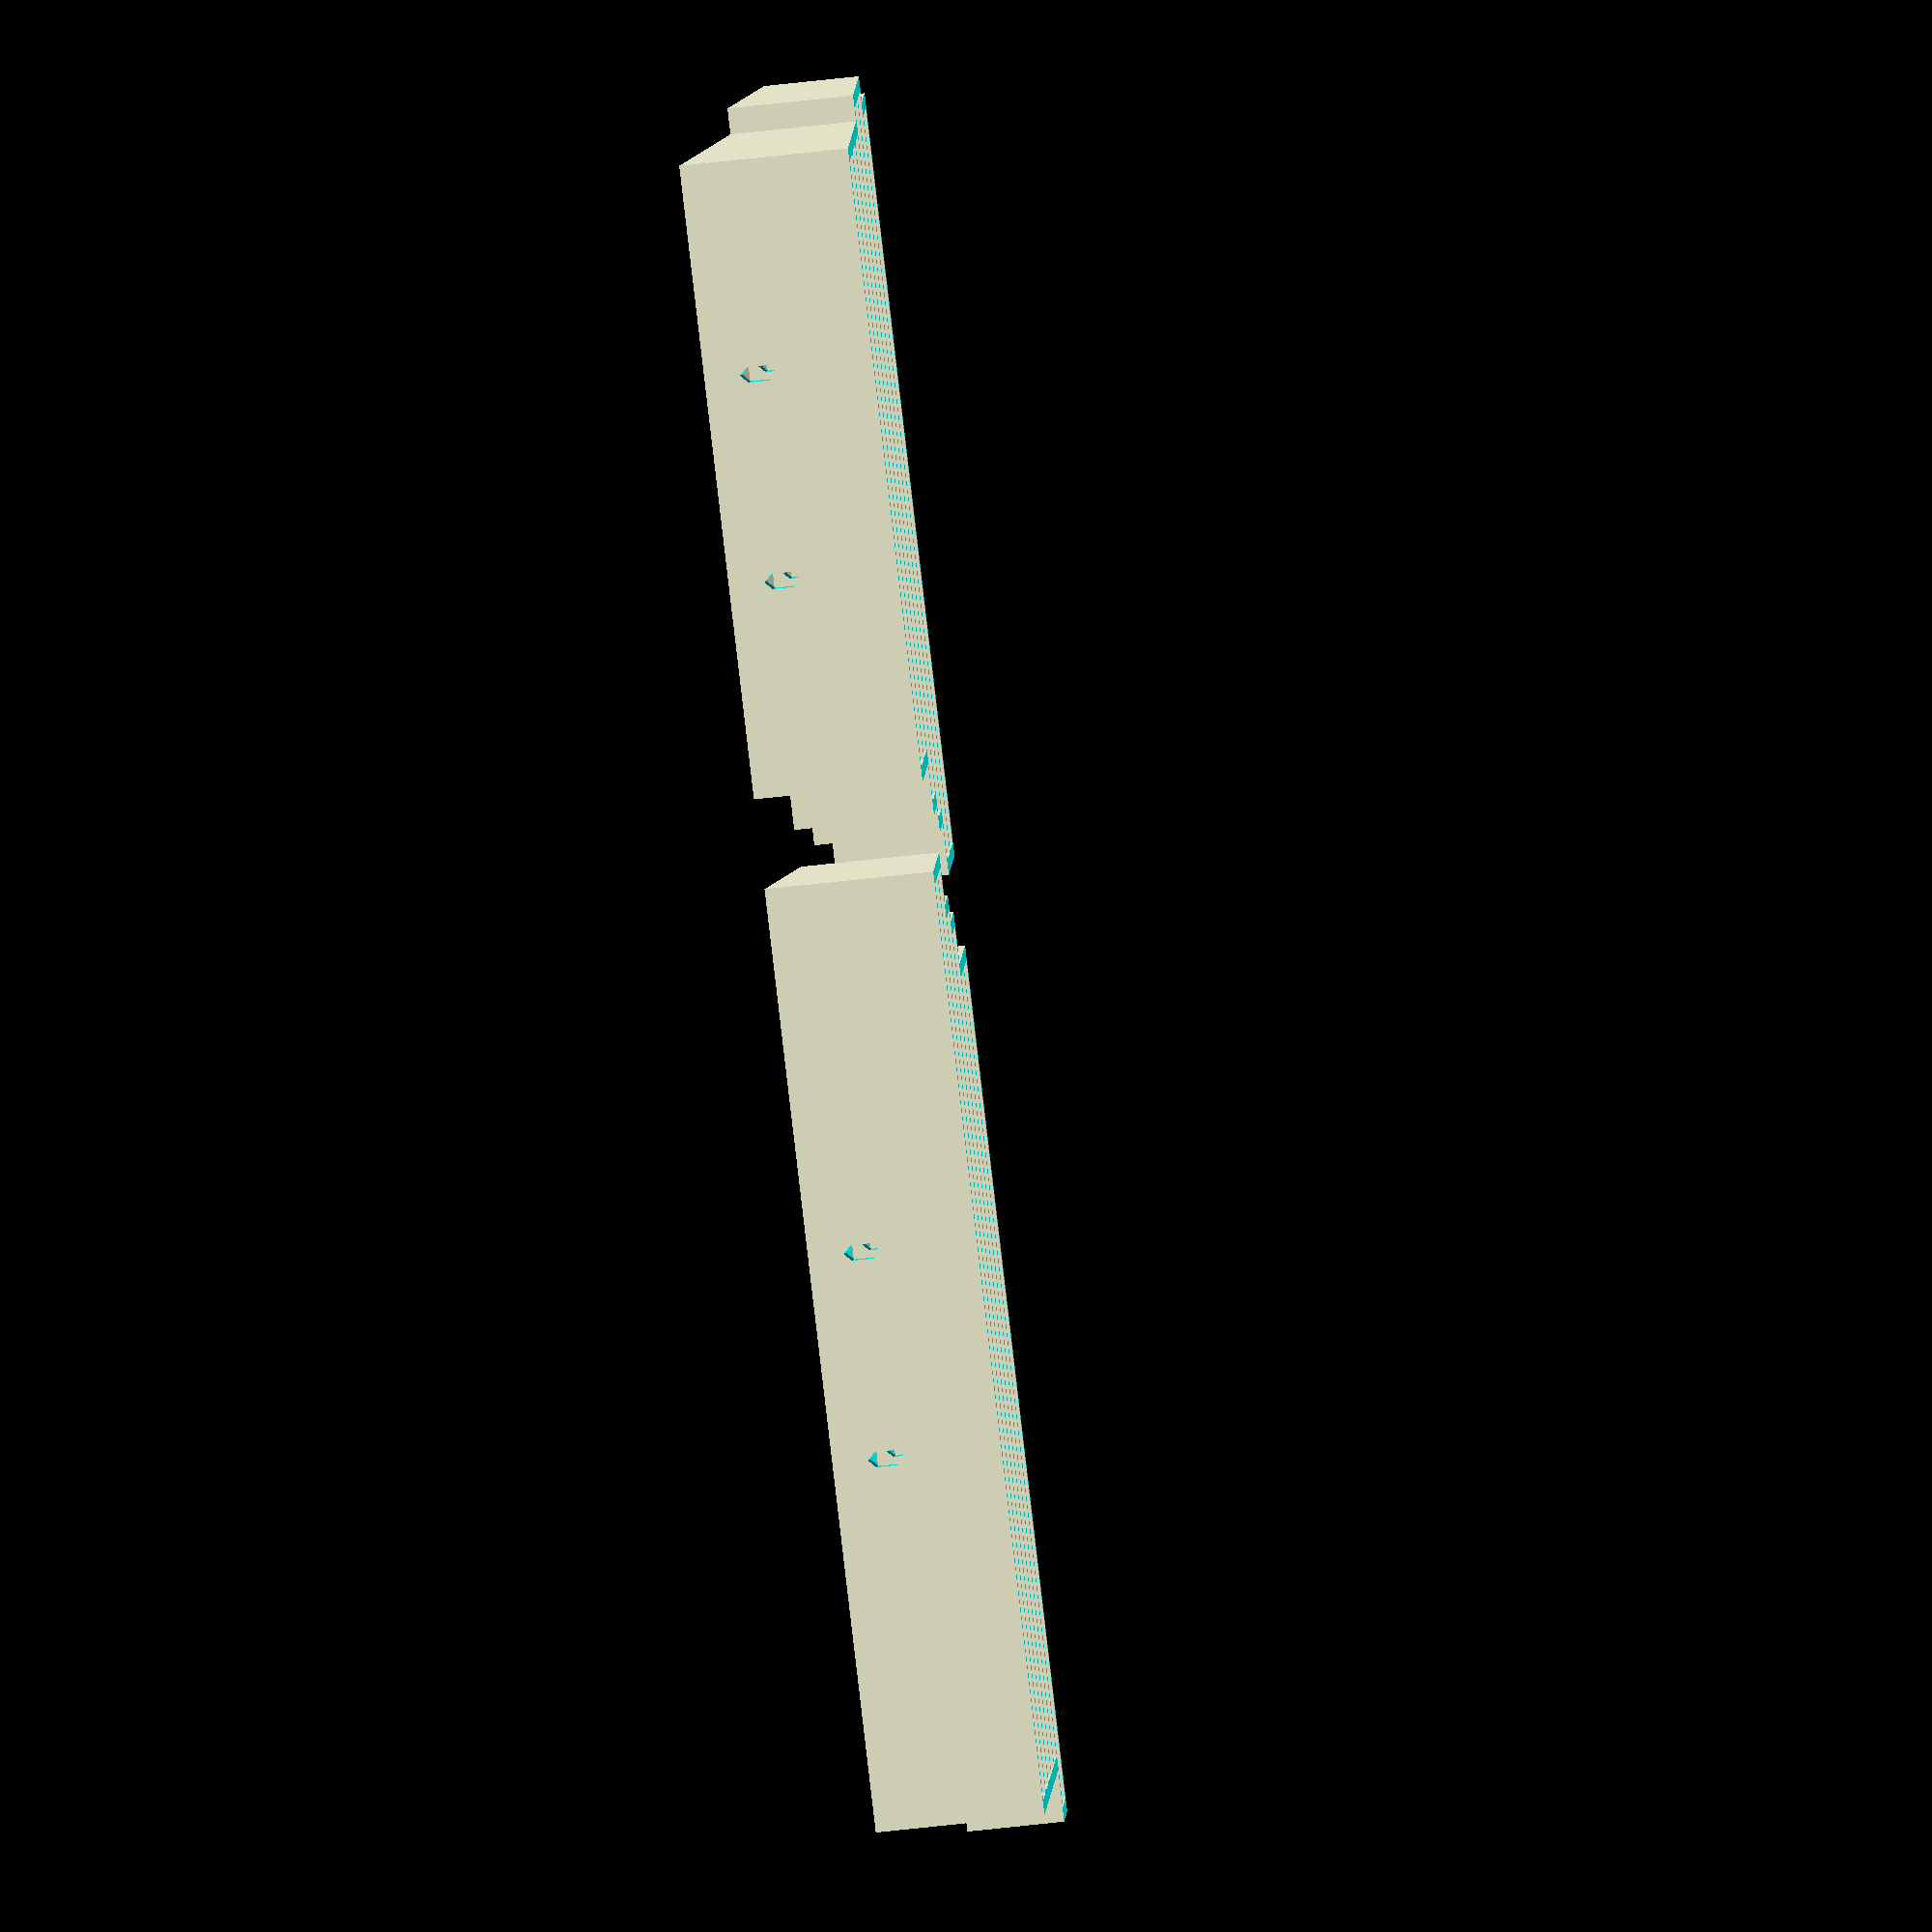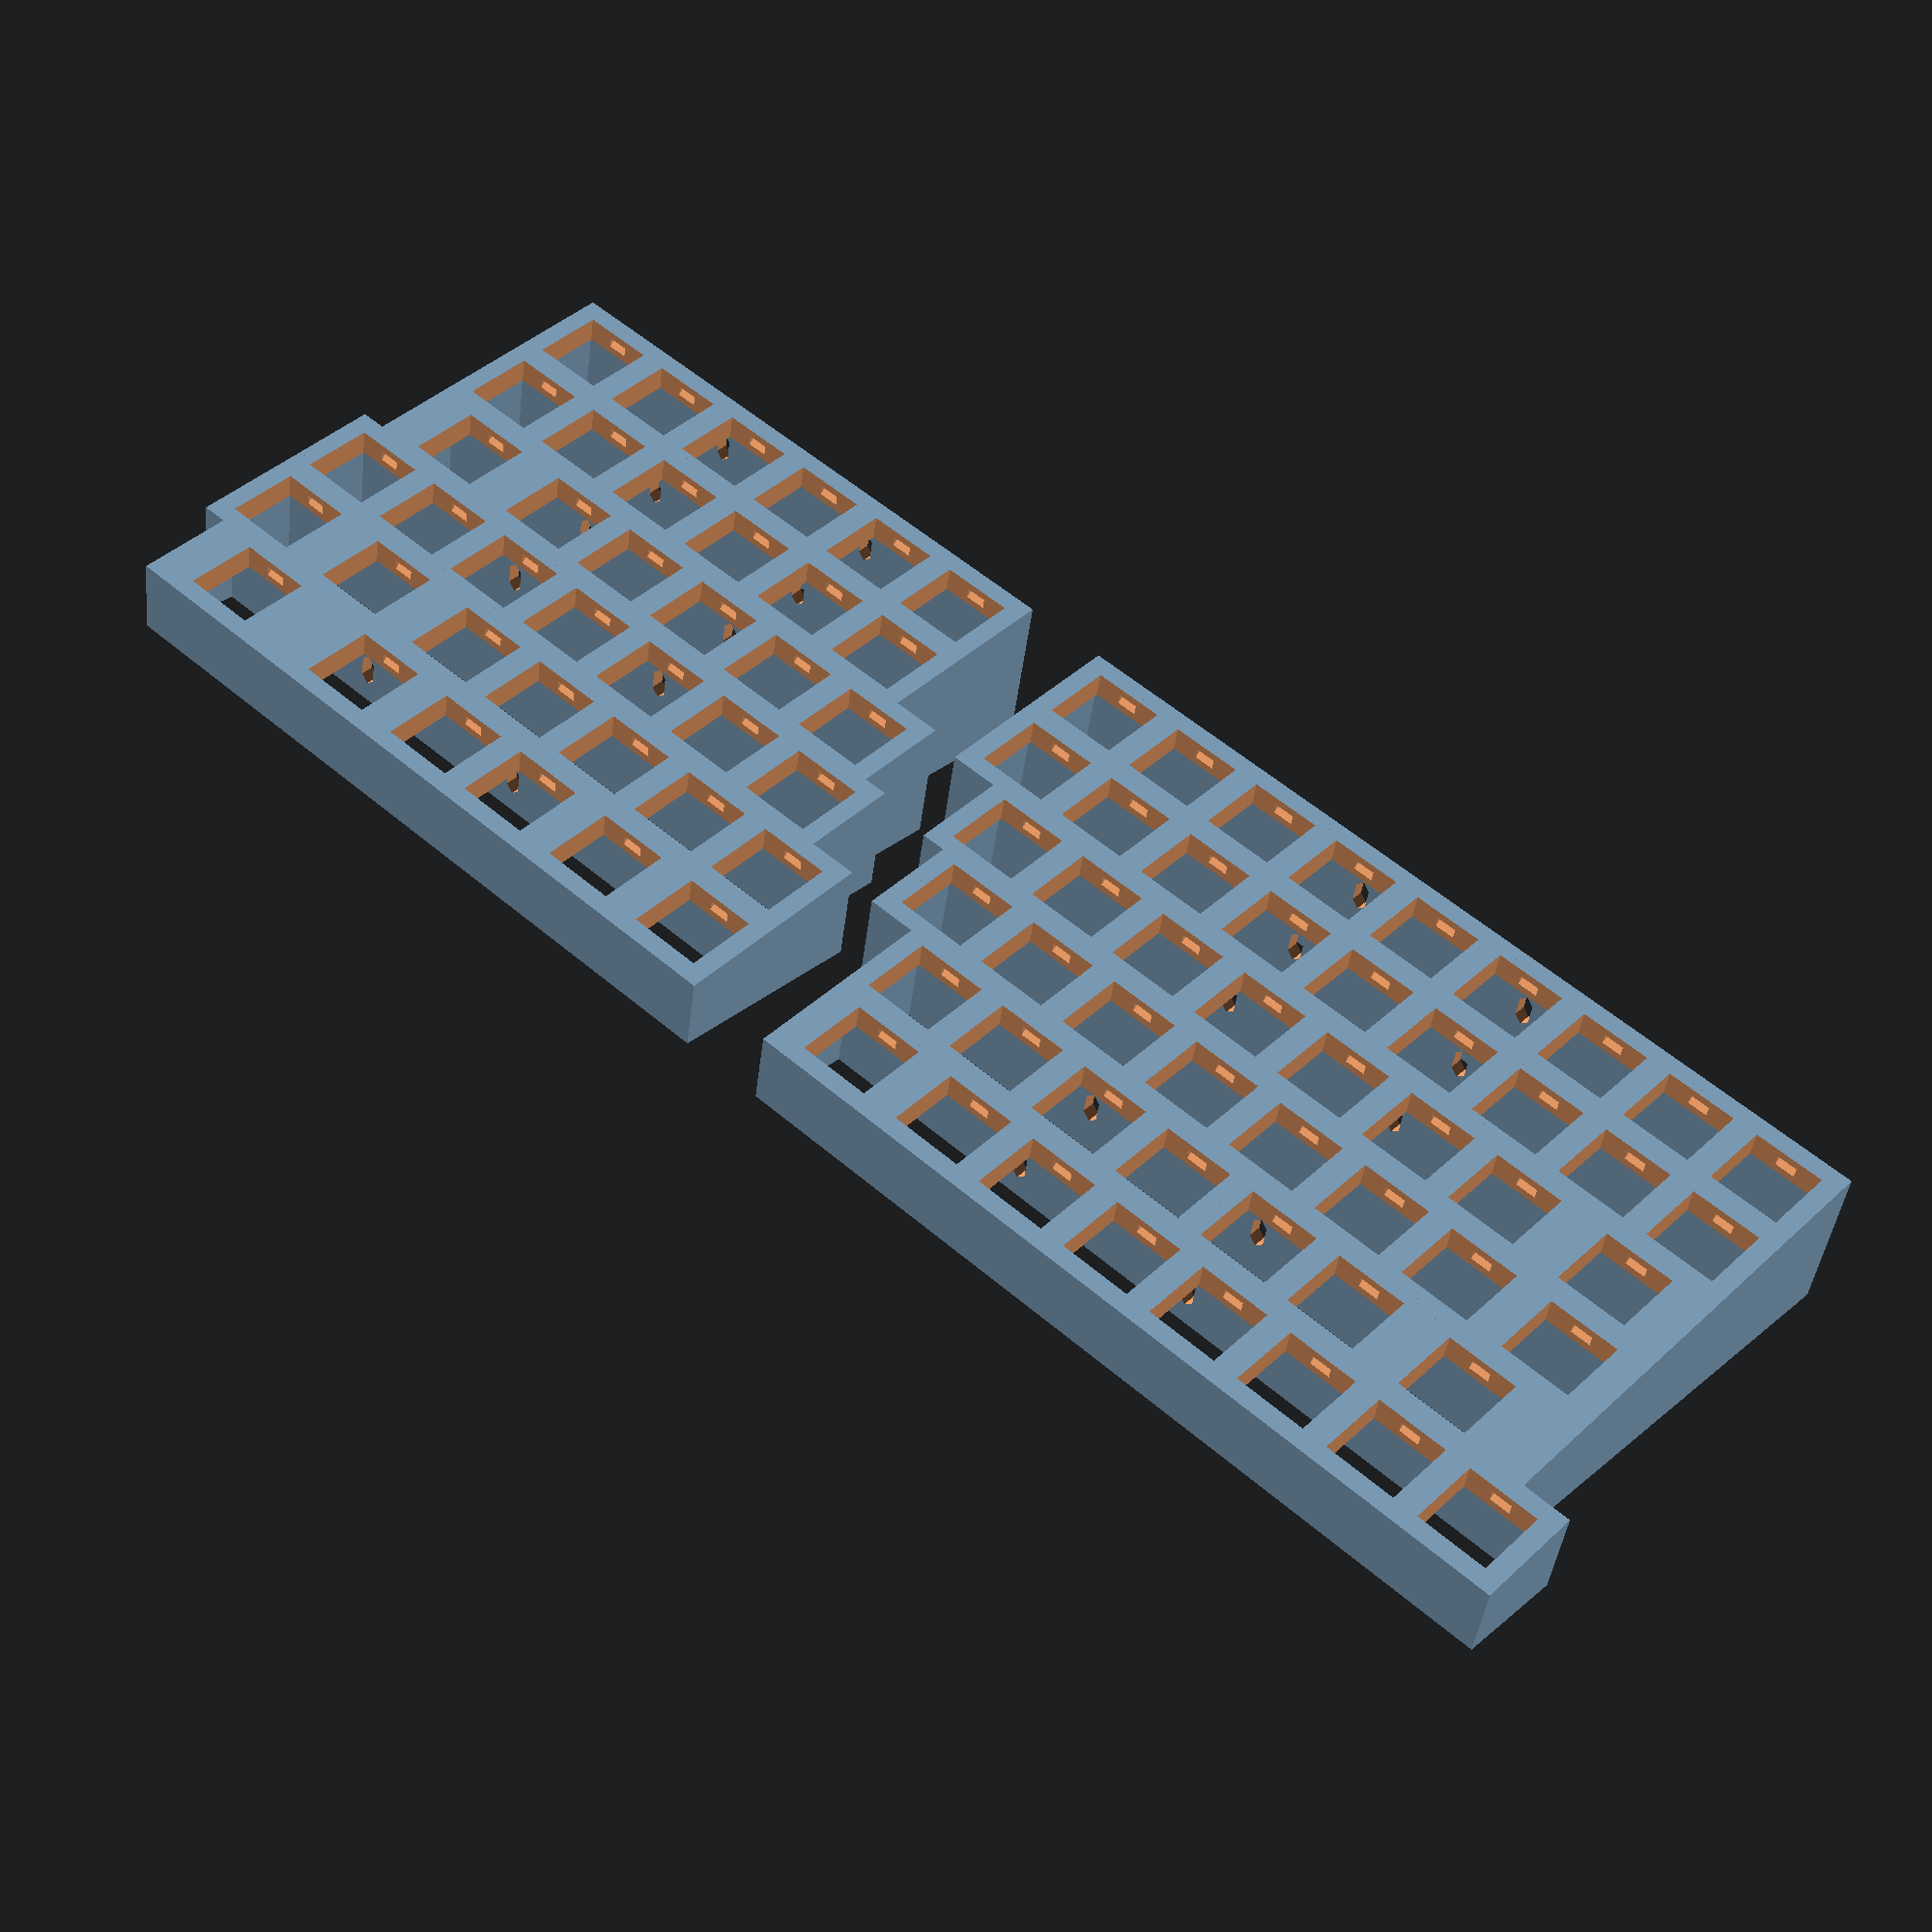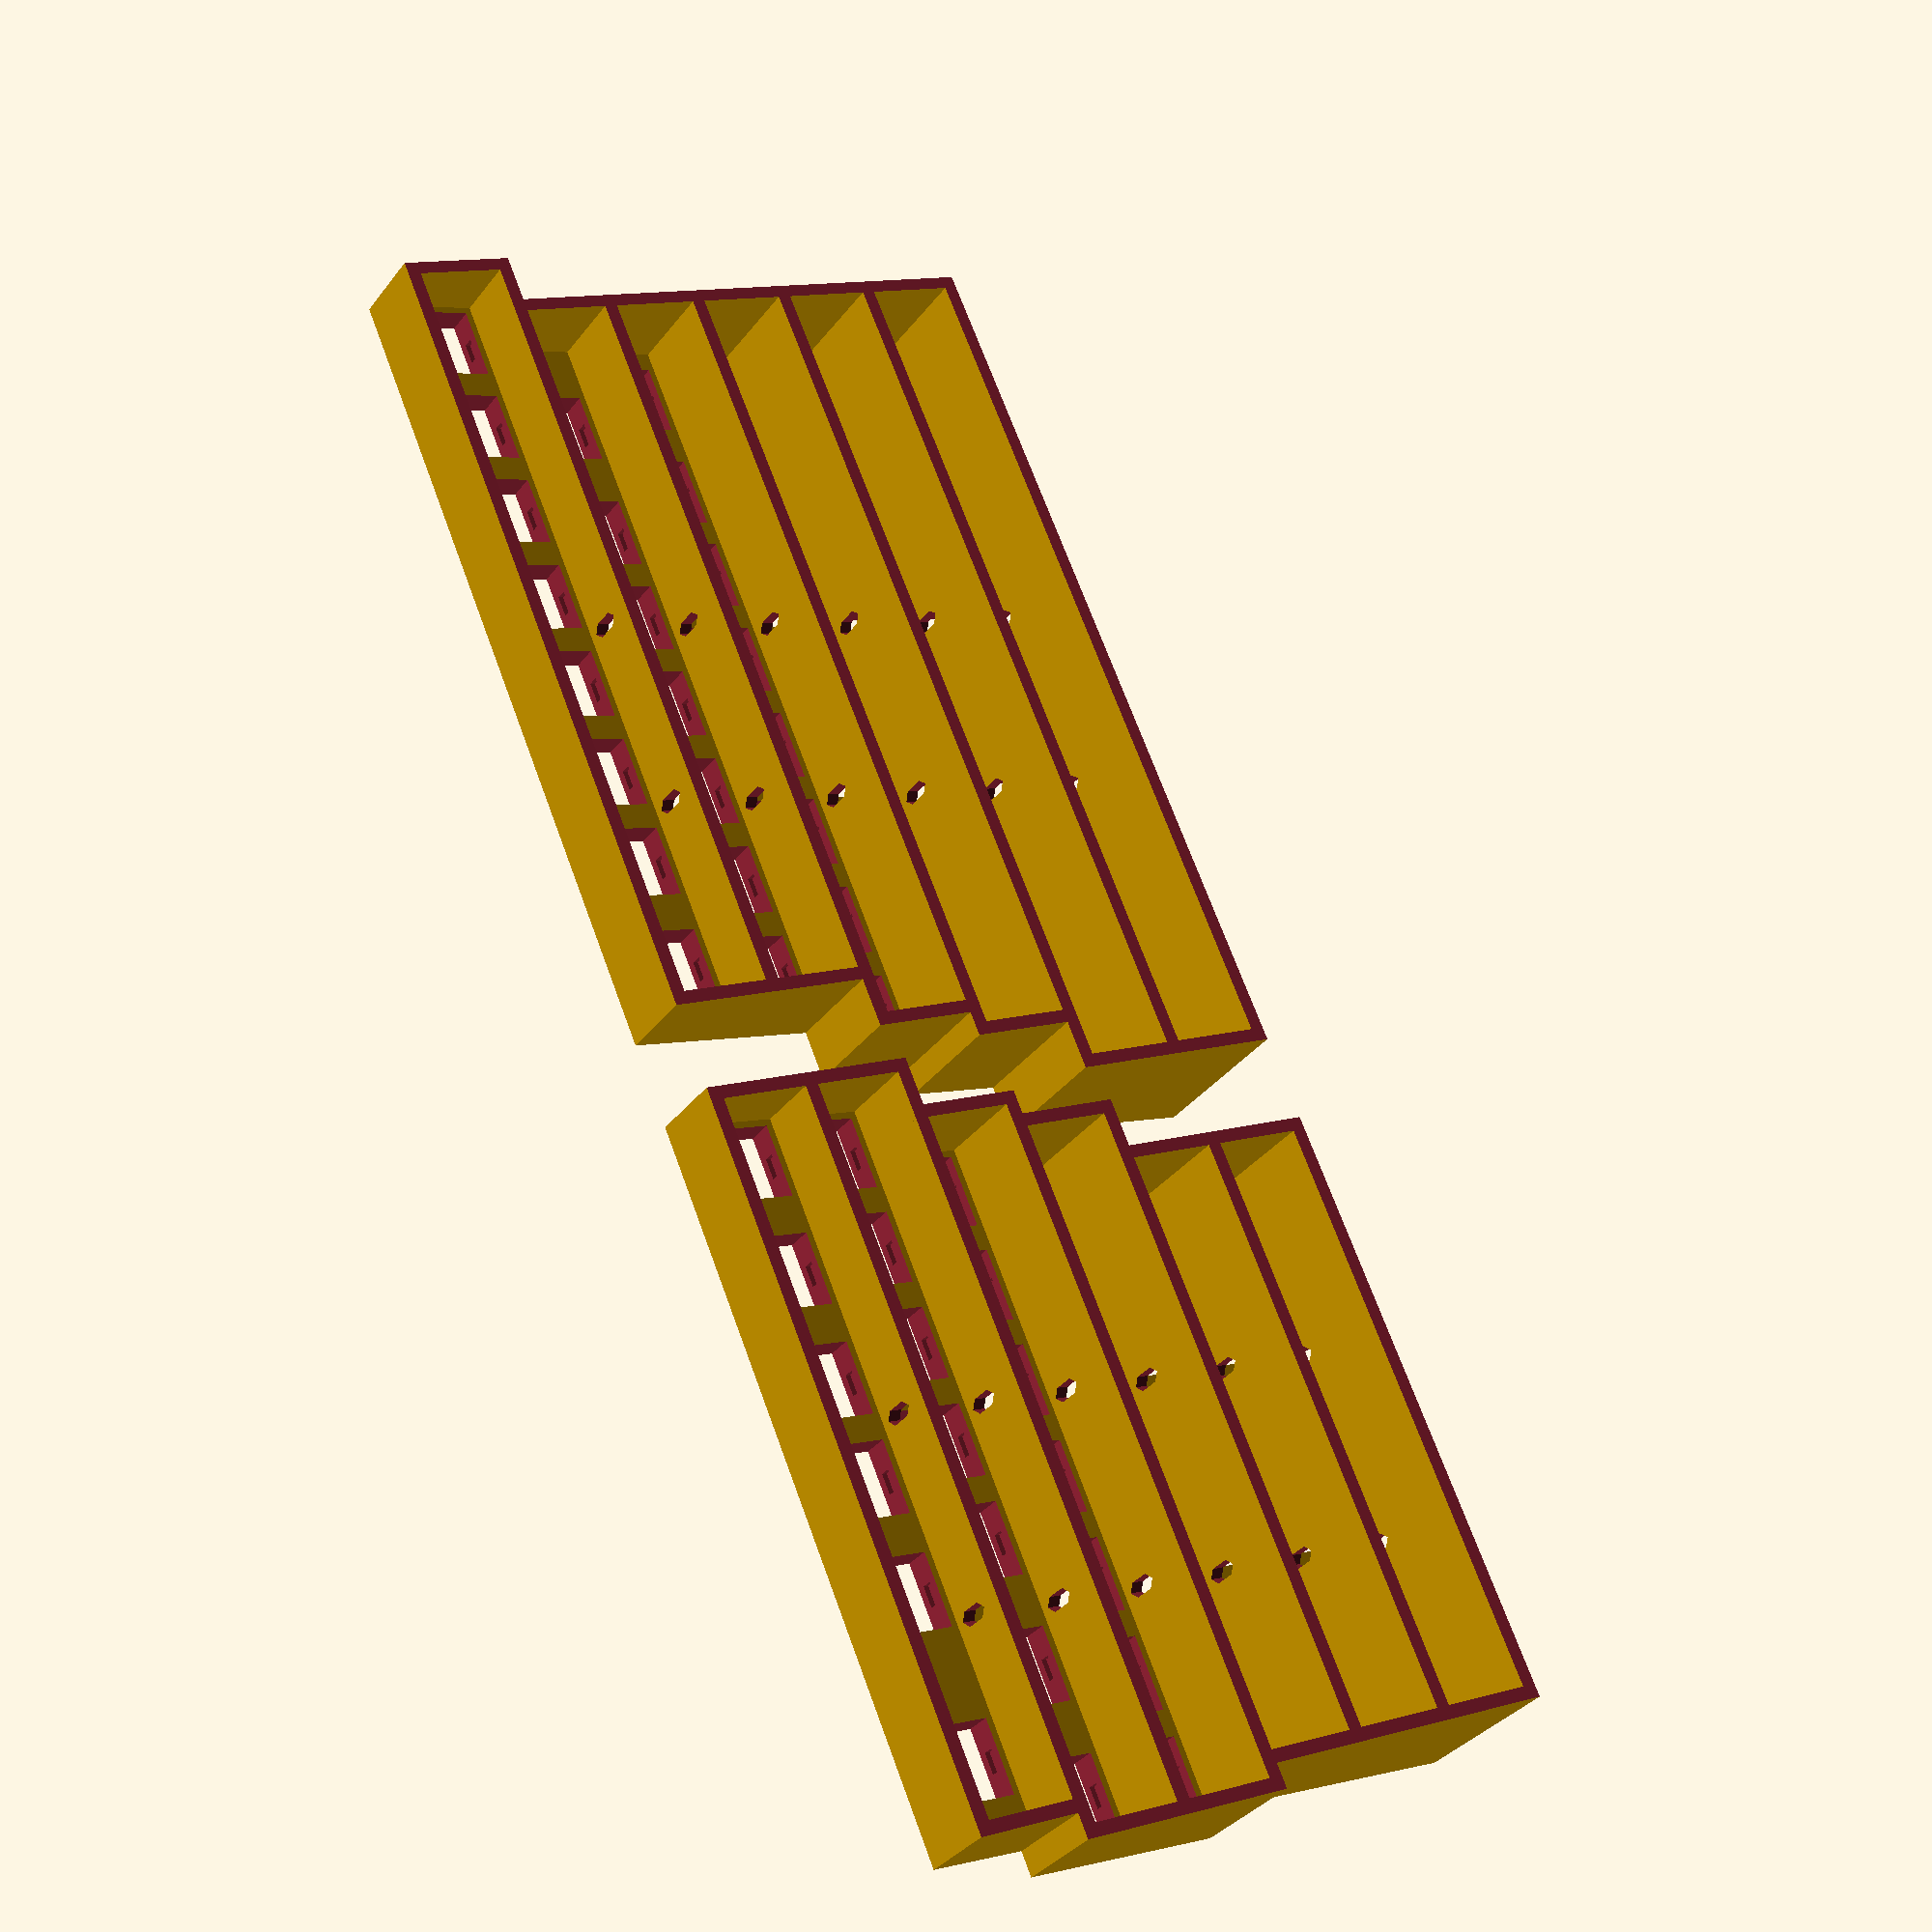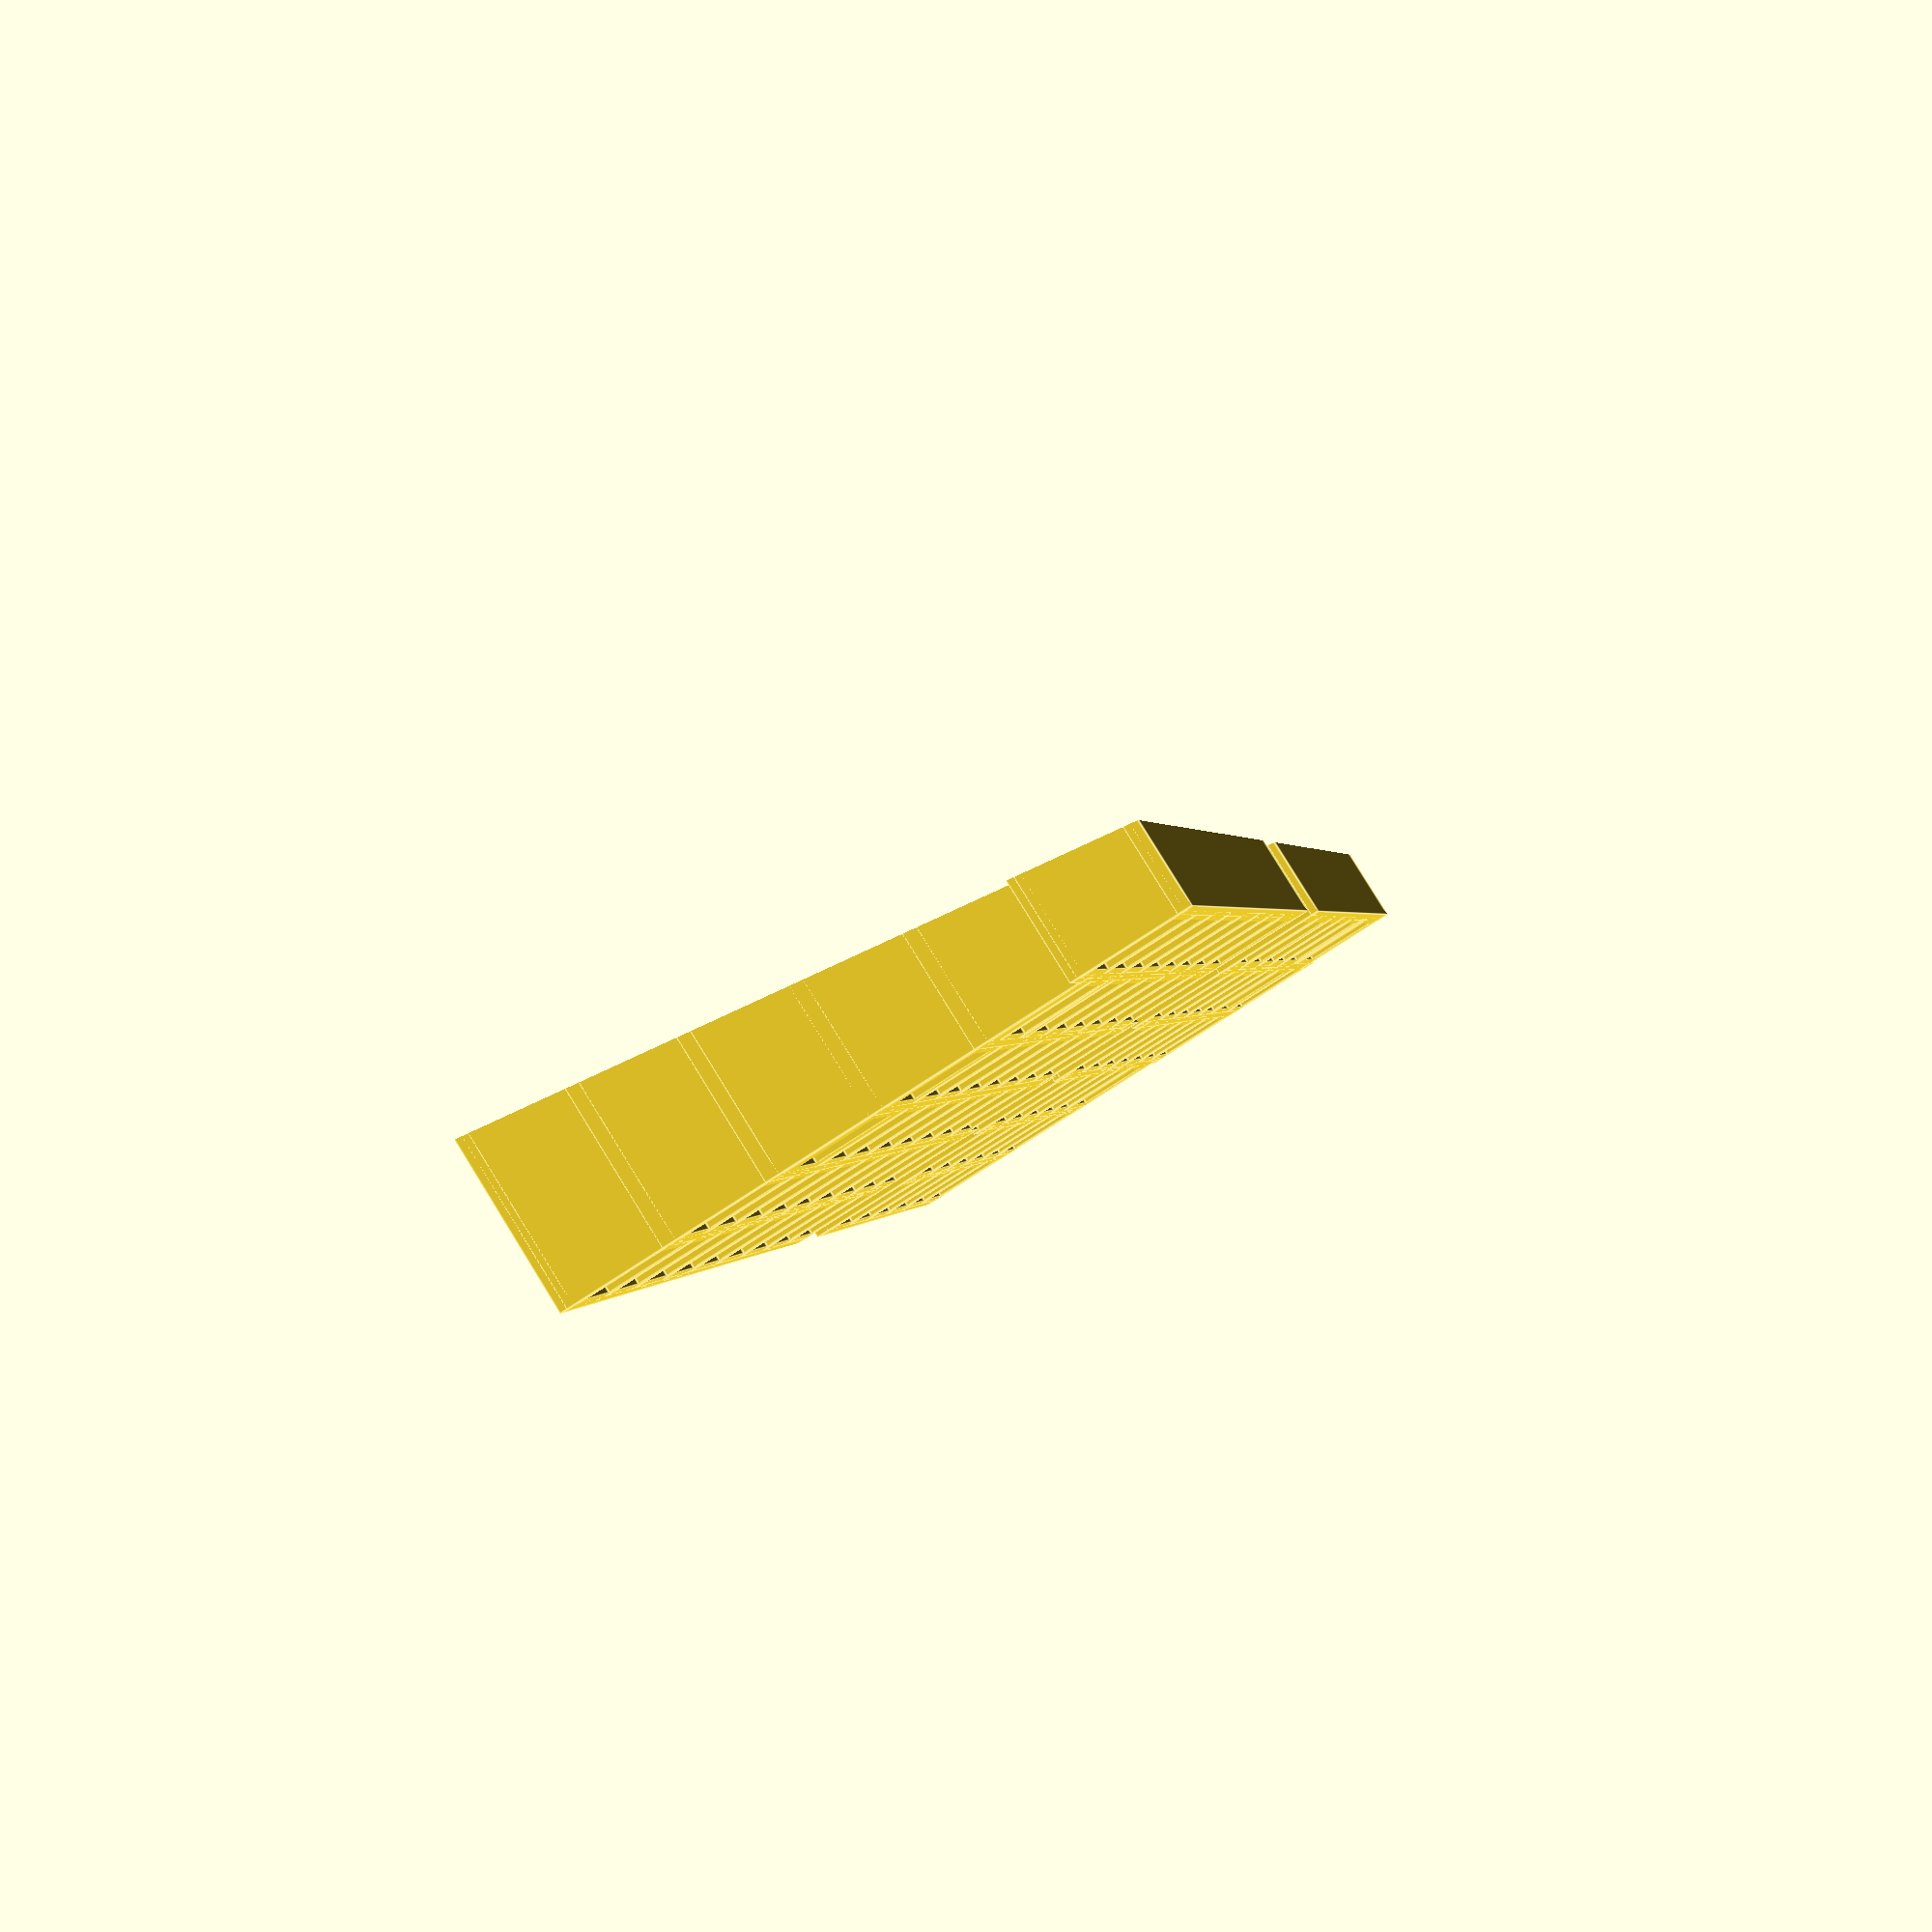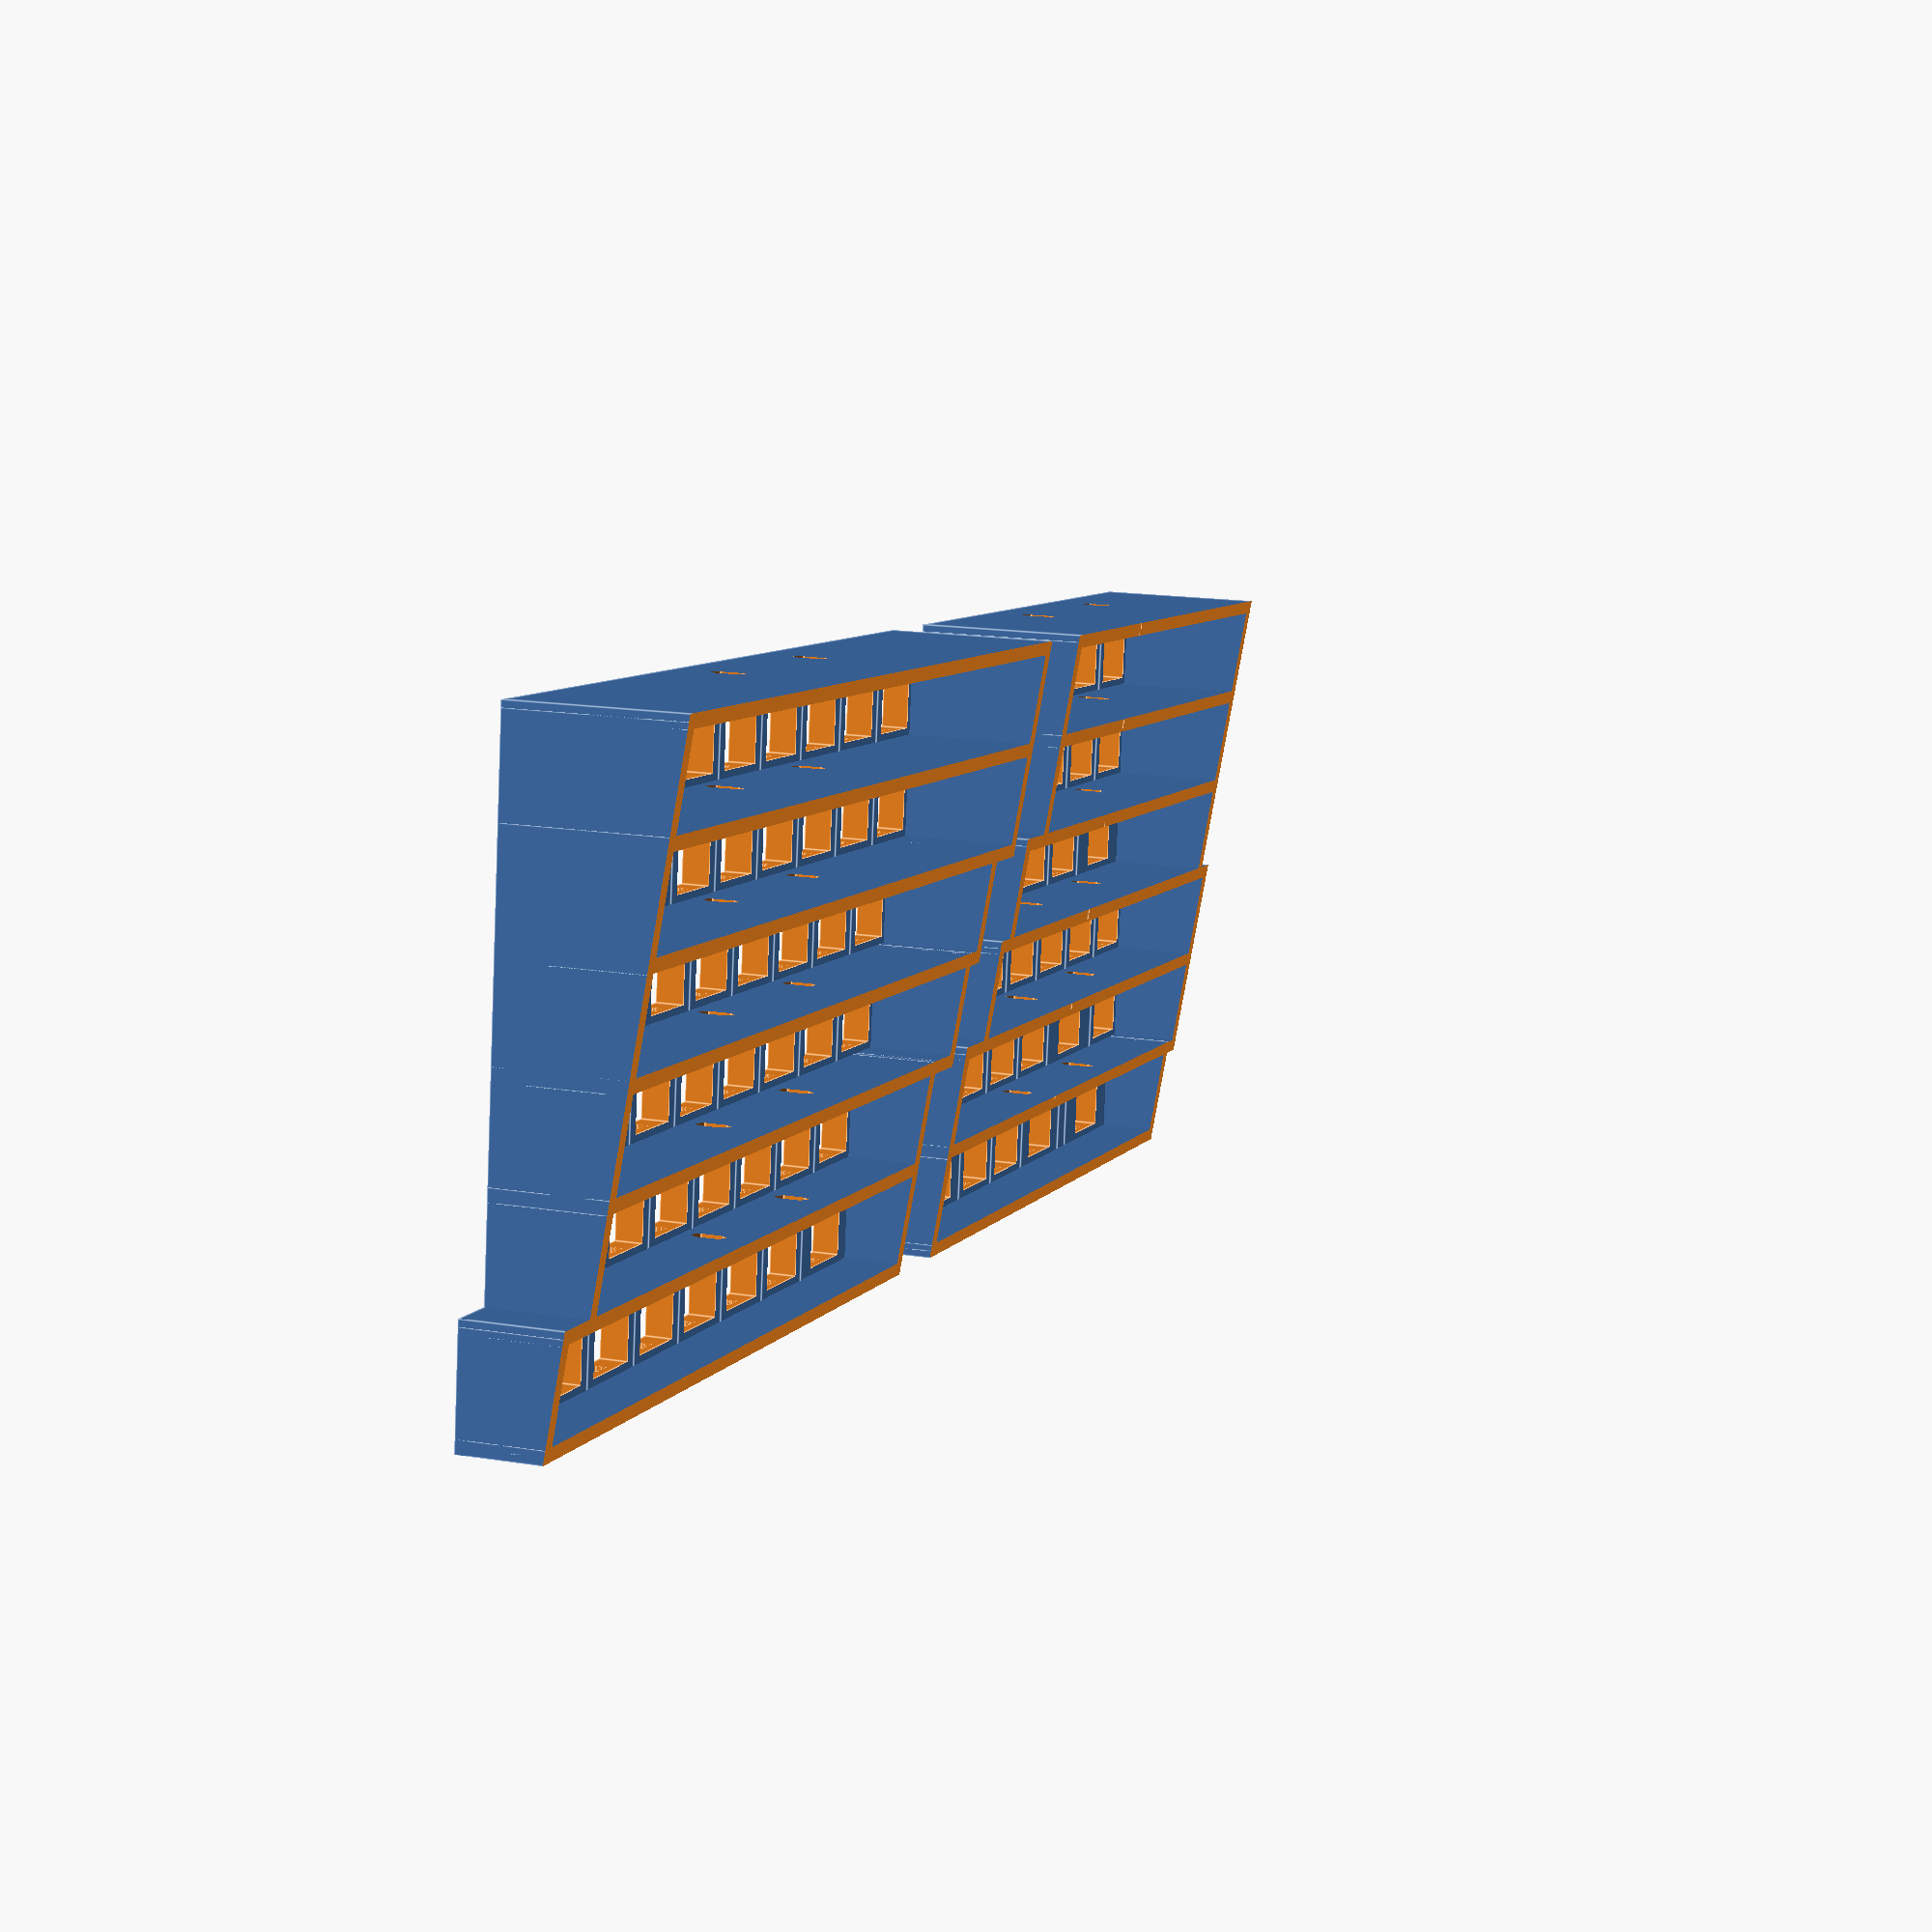
<openscad>


key_pitch_x = 19;
key_pitch_y = 19;
hole_x = 14;
hole_y = 14;
panel_thick = 5;

front_height = 15;
angle = 8;

gap1 = 0.01;
gap2 = gap1 * 2;

row5_y = 5;
row4_y = 4;
row3_y = 3;
row2_y = 2;
row1_y = 1;
row0_y = 0;

l_func5_x = 0;
l_func4_x = 0;
l_func3_x = 0;
l_func2a_x = -0.25;
l_func2b_x = 0.75;
l_func1a_x = -0.25;
l_func1b_x = 0.75;
l_func0_x = 0;
l_row5_x = 1;
l_row4_x = 1;
l_row3_x = 1.5;
l_row2_x = 1.75;
l_row1_x = 2.25;
l_row0_x = 1.75;

r_row5_x = 0;
r_row4_x = 0;
r_row3_x = 0.5;
r_row2_x = 0.75;
r_row1_x = 1.25;
r_row0_x = 1.25;
r_func3_x = r_row3_x + 7;
r_func2_x = r_row2_x + 7;
r_func1_x = r_row1_x + 6;



translate( [key_pitch_x*0.25, 0, 0] ){
    difference(){
        union(){
            key( l_func5_x, row5_y );
            key( l_func4_x, row4_y );
            key( l_func3_x, row3_y, 1.5 );
            key( l_func2a_x, row2_y );
            key( l_func2b_x, row2_y );
            key( l_func1a_x, row1_y );
            key( l_func1b_x, row1_y, 1.5 );
            key( l_func0_x, row0_y, 1.5 );
            fill( l_func0_x + 1.5, row0_y, 0.25 );
            for( i = [0:4] ) key( l_row5_x + i, row5_y );
            for( i = [0:4] ) key( l_row4_x + i, row4_y );
            for( i = [0:4] ) key( l_row3_x + i, row3_y );
            for( i = [0:4] ) key( l_row2_x + i, row2_y );
            for( i = [0:4] ) key( l_row1_x + i, row1_y );
            key( l_row0_x, row0_y, 1.25 );
            key( l_row0_x + 1.25, row0_y );
            key( l_row0_x + 2.25, row0_y );
            key( l_row0_x + 3.25, row0_y, 1.25);
            key( l_row0_x + 4.5, row0_y );
            
            difference(){
                union(){
                    wall_x( 0, 6, 6 );
                    wall_y( 0, 3, 6 );
                    wall_x( -0.25, 0, 3 );
                    wall_y( -0.25, 1, 3 );
                    wall_x( -0.25, 0, 1 );
                    wall_y( 0, 0, 1 );
                    wall_y( 6, 4, 6 );
                    wall_x( 6, 6.5, 4 );
                    wall_y( 6.5, 3, 4 );
                    wall_x( 6.5, 6.75, 3 );
                    wall_y( 6.75, 2, 3 );
                    wall_x( 6.75, 7.25, 2 );
                    wall_y( 7.25, 0, 2 );
                    wall_x( 0, 7.25, 0 );
                    
                    wall_x( 0, 6, 5 );
                    wall_x( 0, 6, 4 );
                    wall_x( 0, 6.5, 3 );
                    wall_x( -0.25, 6.75, 2 );
                    wall_x( 0, 7.25, 1 );
                }
                union(){
                    through( 1.5, 0.5 );
                    through( 3.5, 0.5 );
                    through( 1.5, 1.5 );
                    through( 3.5, 1.5 );
                    through( 1.5, 2.5 );
                    through( 3.5, 2.5 );
                    through( 1.5, 3.5 );
                    through( 3.5, 3.5 );
                    through( 1.5, 4.5 );
                    through( 3.5, 4.5 );
                    through( 1.5, 5.5 );
                    through( 3.5, 5.5 );
                }
            }
        }
        
        rotate( a=-angle, v=[1, 0, 0] )
        translate( [-key_pitch_x*3, 0, -front_height-50] )
        cube( [key_pitch_x*13, key_pitch_y*8, 50] );
    }
}


translate( [key_pitch_x*7.25, 0, 0] ){
    difference(){
        union(){
            for( i = [0:8] ) key( r_row5_x + i, row5_y, 1 );
            for( i = [0:8] ) key( r_row4_x + i, row4_y, 1 );
            for( i = [0:6] ) key( r_row3_x + i, row3_y, 1 );
            for( i = [0:6] ) key( r_row2_x + i, row2_y, 1 );
            for( i = [0:5] ) key( r_row1_x + i, row1_y, 1 );
            key( r_func3_x, row3_y, 1.5 );
            key( r_func2_x, row2_y, 1.25 );
            fill( r_func1_x, row1_y, 0.25 );
            key( r_func1_x + 0.25, row1_y, 1 );
            fill( r_func1_x + 1.25, row1_y, 0.5 );
            key( r_row0_x, row0_y, 1.25 );
            for( i = [0:6] ) key( r_row0_x + 1.25 + i, row0_y, 1 );
            
            difference(){
                union(){
                    wall_x( 0, 9, 6 );
                    wall_y( 0, 4, 6 );
                    wall_x( 0, 0.5, 4 );
                    wall_y( 0.5, 3, 4 );
                    wall_x( 0.5, 0.75, 3 );
                    wall_y( 0.75, 2, 3 );
                    wall_x( 0.75, 1.25, 2 );
                    wall_y( 1.25, 0, 2 );
                    wall_y( 9, 1, 6 );
                    wall_x( 9, 9.5, 1);
                    wall_y( 9.5, 0, 1 );
                    wall_x( 1.25, 9.5, 0);
                    
                    wall_x( 0, 9, 5 );
                    wall_x( 0, 9, 4 );
                    wall_x( 0.75, 9, 3 );
                    wall_x( 1.25, 9, 2 );
                    wall_x( 1.25, 9, 1 );
                }
                union(){
                    through( 3, 0.5 );
                    through( 5, 0.5 );
                    through( 3, 1.5 );
                    through( 5, 1.5 );
                    through( 3, 2.5 );
                    through( 5, 2.5 );
                    through( 3, 3.5 );
                    through( 5, 3.5 );
                    through( 3, 4.5 );
                    through( 5, 4.5 );
                    through( 3, 5.5 );
                    through( 5, 5.5 );
                }            }
        }
        
        rotate( a=-angle, v=[1, 0, 0] )
        translate( [-key_pitch_x*3, 0, -front_height-50] )
        cube( [key_pitch_x*15, key_pitch_y*8, 50] );
    }
}





module key( x, y, w=1 ){
    translate( [key_pitch_x*x + key_pitch_x/2 + key_pitch_x*(w - 1)/2, key_pitch_y*y + key_pitch_y/2, -(panel_thick/2)] ){
        difference(){
            cube( [key_pitch_x*w, key_pitch_y, panel_thick], center=true ) ;
            cube( [hole_x, hole_y, panel_thick + gap2], center=true );
            translate( [0, -hole_y/2, panel_thick/2 - 1.5] )
            recess();
            translate( [0, hole_y/2, panel_thick/2 - 1.5] )
            rotate( [0, 0, 180] )
            recess();
        }
    }
}
module recess(){
    translate( [-2, -1, -1] ){
        difference(){
            union(){
                cube( [4, 2, 1] );
                rotate( [-45, 0, 0] )
                cube( [4, 2, 1] );
            }
            translate( [-gap1, 1+gap1, -2-gap1] )
            cube( [4+gap2, 2, 3+gap2] );
        }
    }
}

module fill( x, y, w ){
    translate( [key_pitch_x*x + key_pitch_x/2 +key_pitch_x*(w - 1)/2, key_pitch_y*y + key_pitch_y/2, -(panel_thick/2)] ){
        cube( [key_pitch_x*w, key_pitch_y, panel_thick], center=true ) ;
    }
}



module wall_x( x1, x2, y ){
    translate( [key_pitch_x*x1 - ((key_pitch_x - hole_x)/2)/2, key_pitch_y*y - ((key_pitch_y - hole_y)/2)/2, -50] )
    cube( [key_pitch_x*(x2 - x1) + ((key_pitch_x - hole_x)/2), (key_pitch_y - hole_y)/2, 50] );
}

module wall_y( x, y1, y2 ){
    translate( [key_pitch_x*x - ((key_pitch_x - hole_x)/2)/2, key_pitch_y*y1, -50] )
    cube( [(key_pitch_x - hole_x)/2, key_pitch_y*(y2 - y1), 50] );
}



module through( x, y ){
    translate( [key_pitch_x*x + key_pitch_x/2, key_pitch_y*y + key_pitch_y/2, -(panel_thick/2)] ){
        translate( [0, 0, -panel_thick - 5/2] ){
            cube( [2/cos(45), 10, 4], center=true );
            translate( [0, 0, 2] )
            rotate( [0, 45, 0] )
            cube( [2, 10, 2], center=true );
                translate( [0, 0, -2] )
            rotate( [0, 45, 0] )
            cube( [2, 10, 2], center=true );
        }
    }
}
</openscad>
<views>
elev=210.2 azim=305.5 roll=78.4 proj=o view=solid
elev=42.8 azim=41.8 roll=353.2 proj=p view=solid
elev=35.1 azim=293.7 roll=148.1 proj=p view=wireframe
elev=276.0 azim=258.0 roll=328.3 proj=p view=edges
elev=344.7 azim=352.8 roll=109.5 proj=p view=edges
</views>
